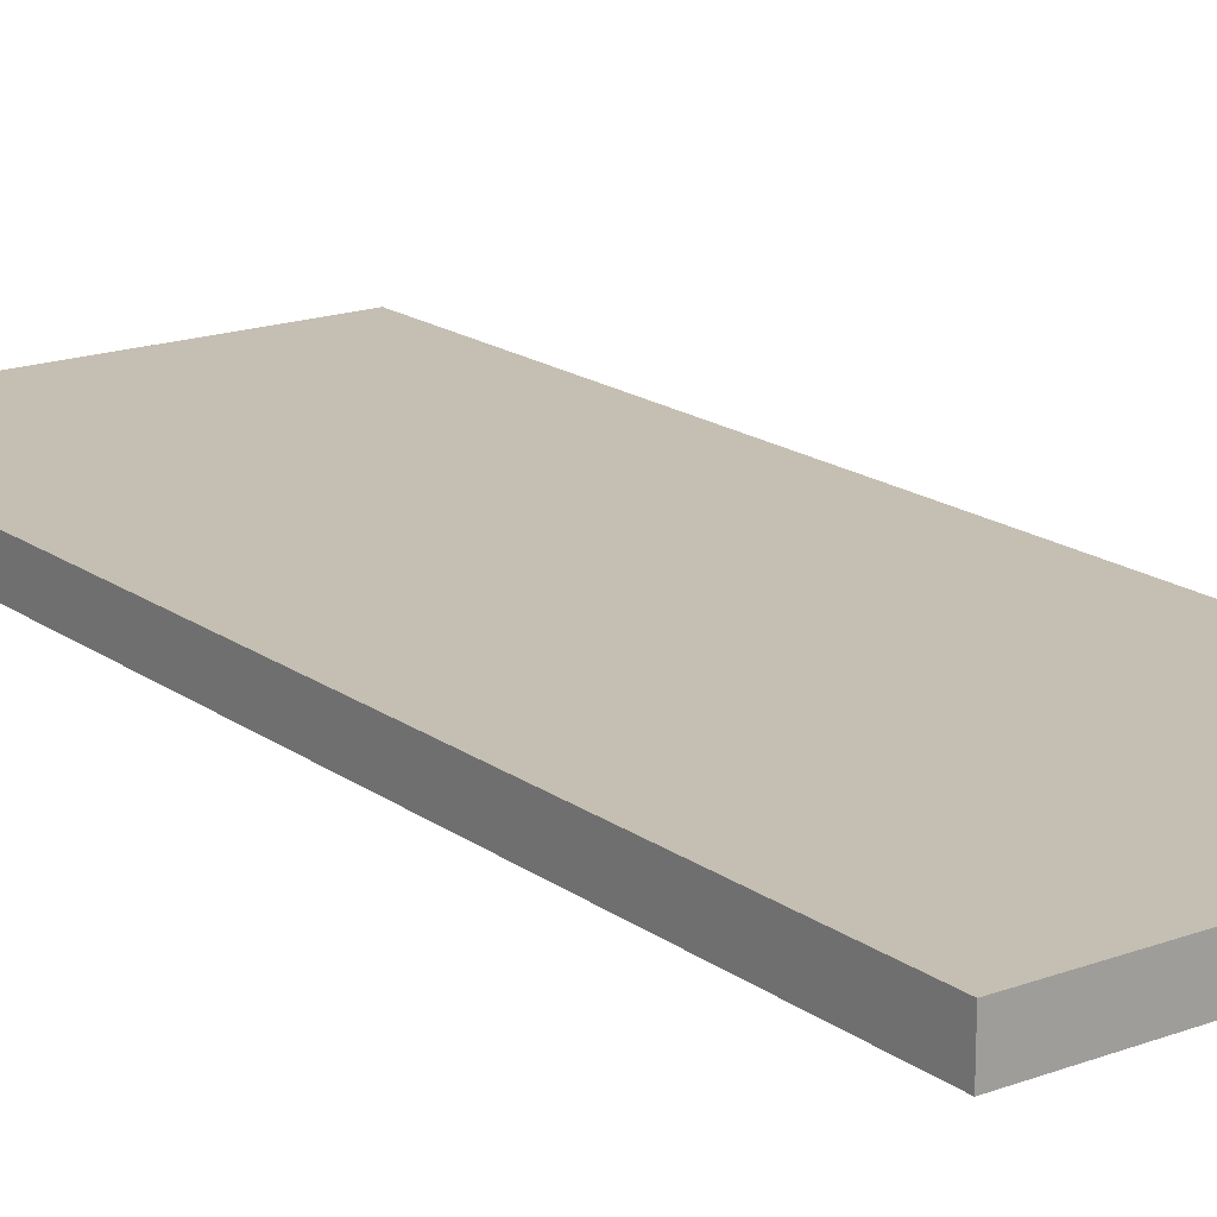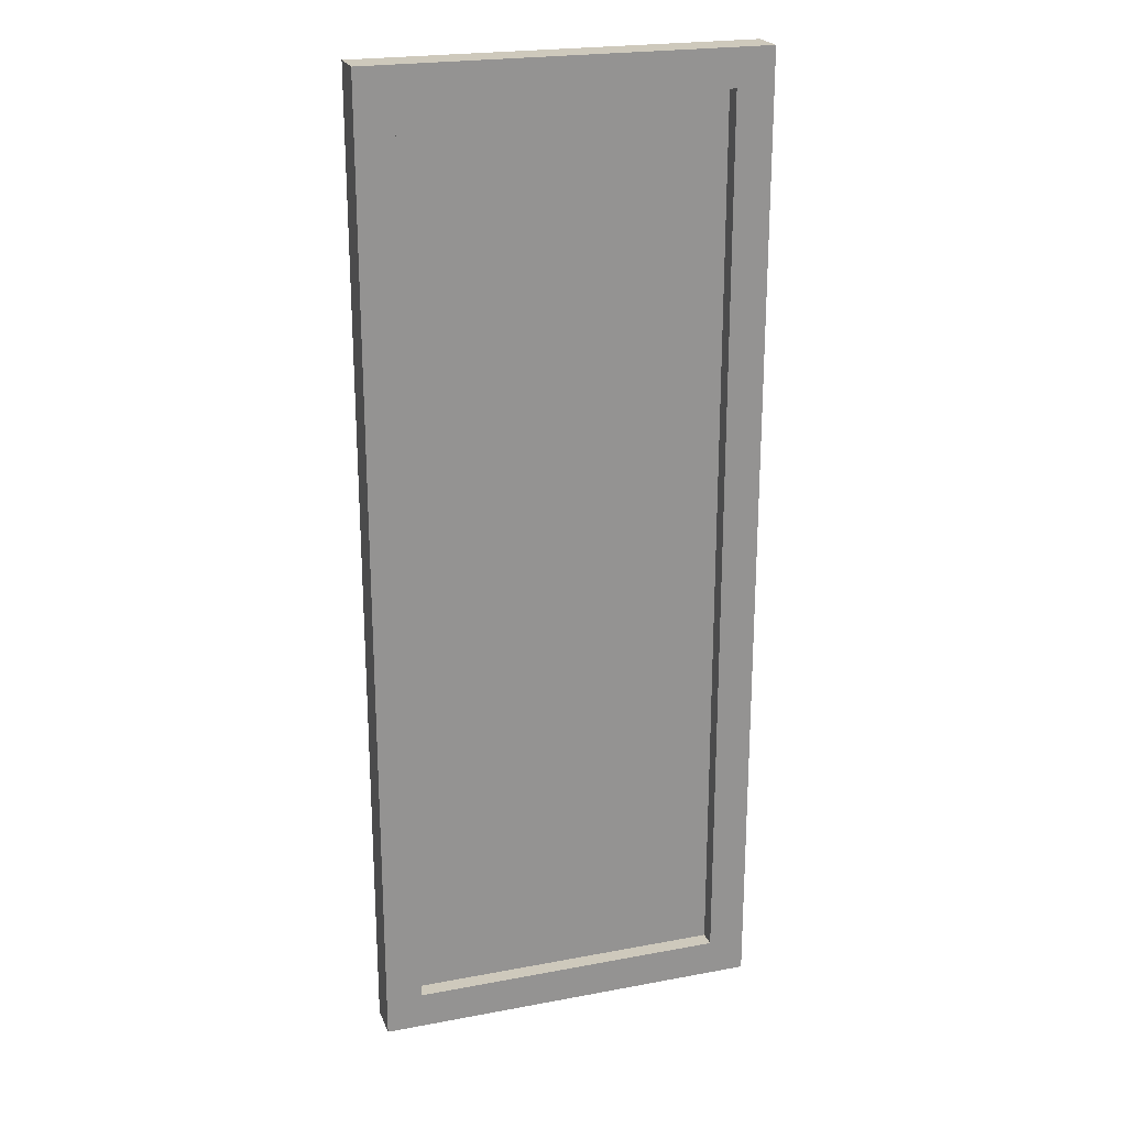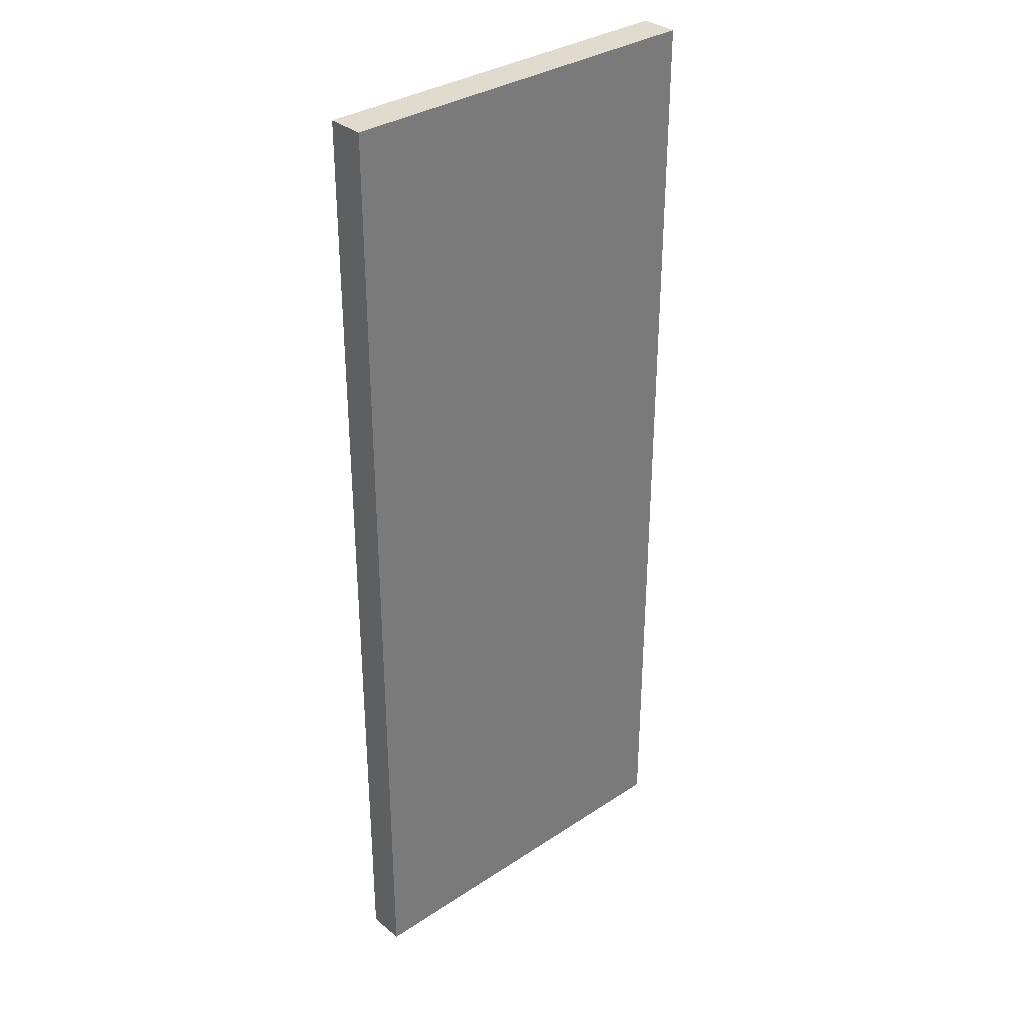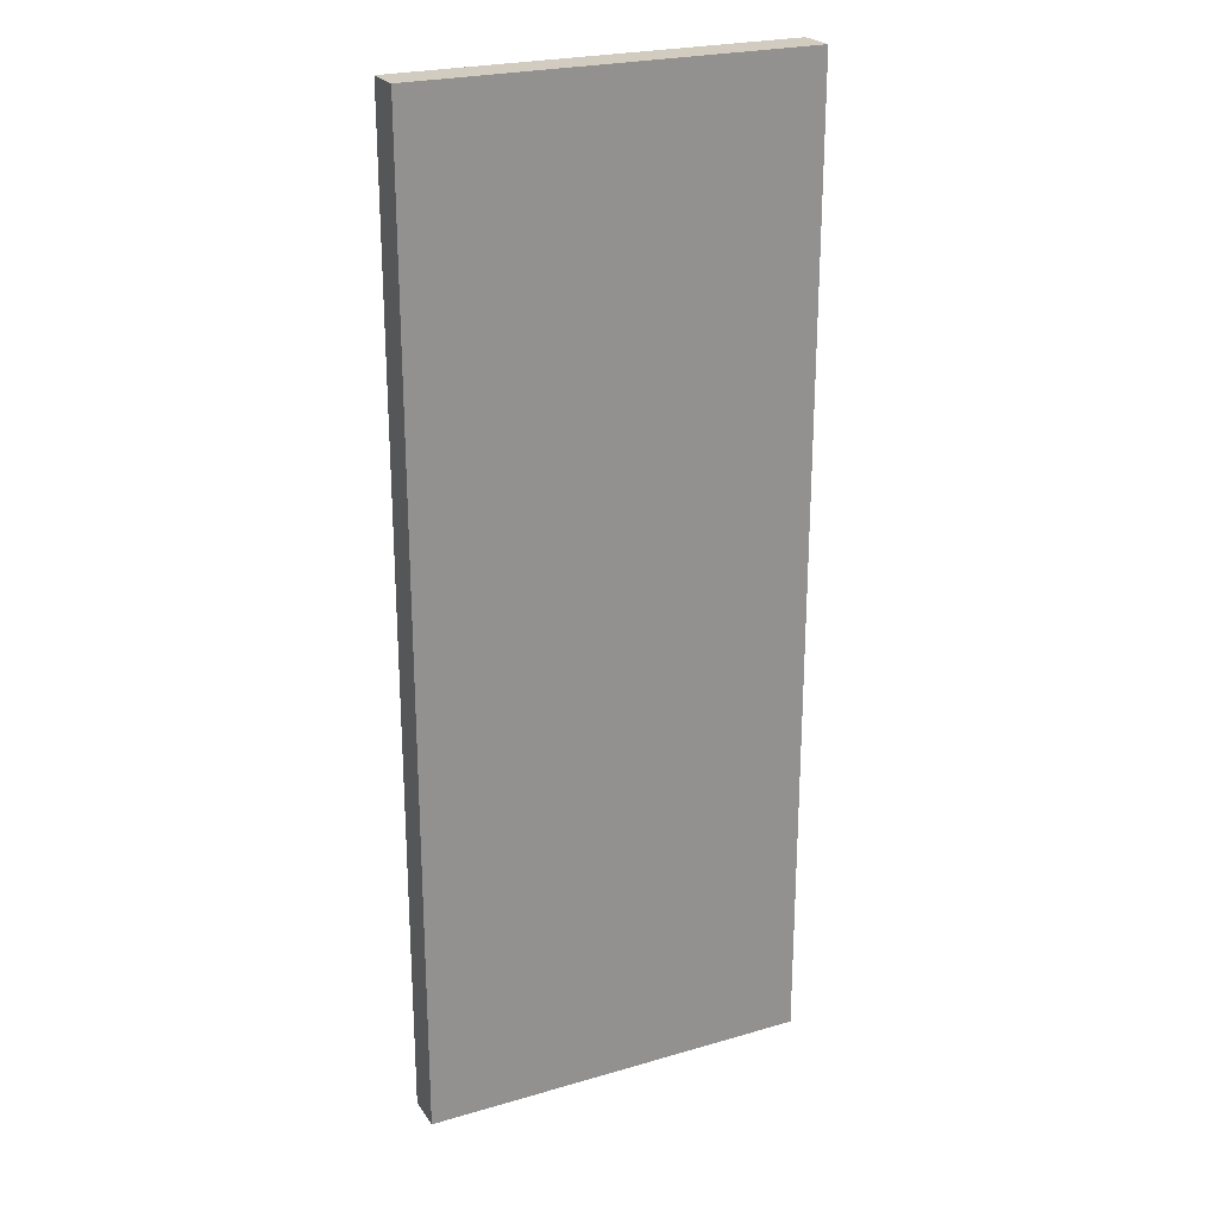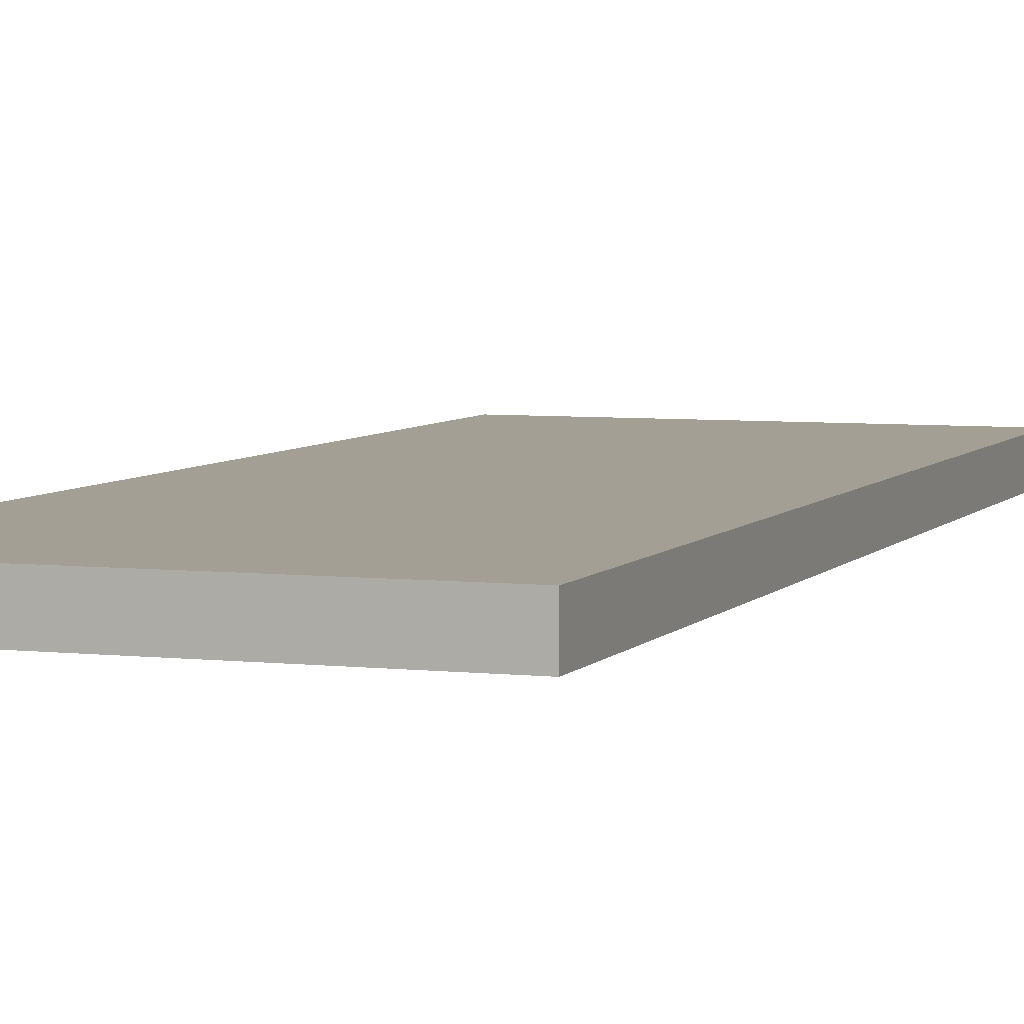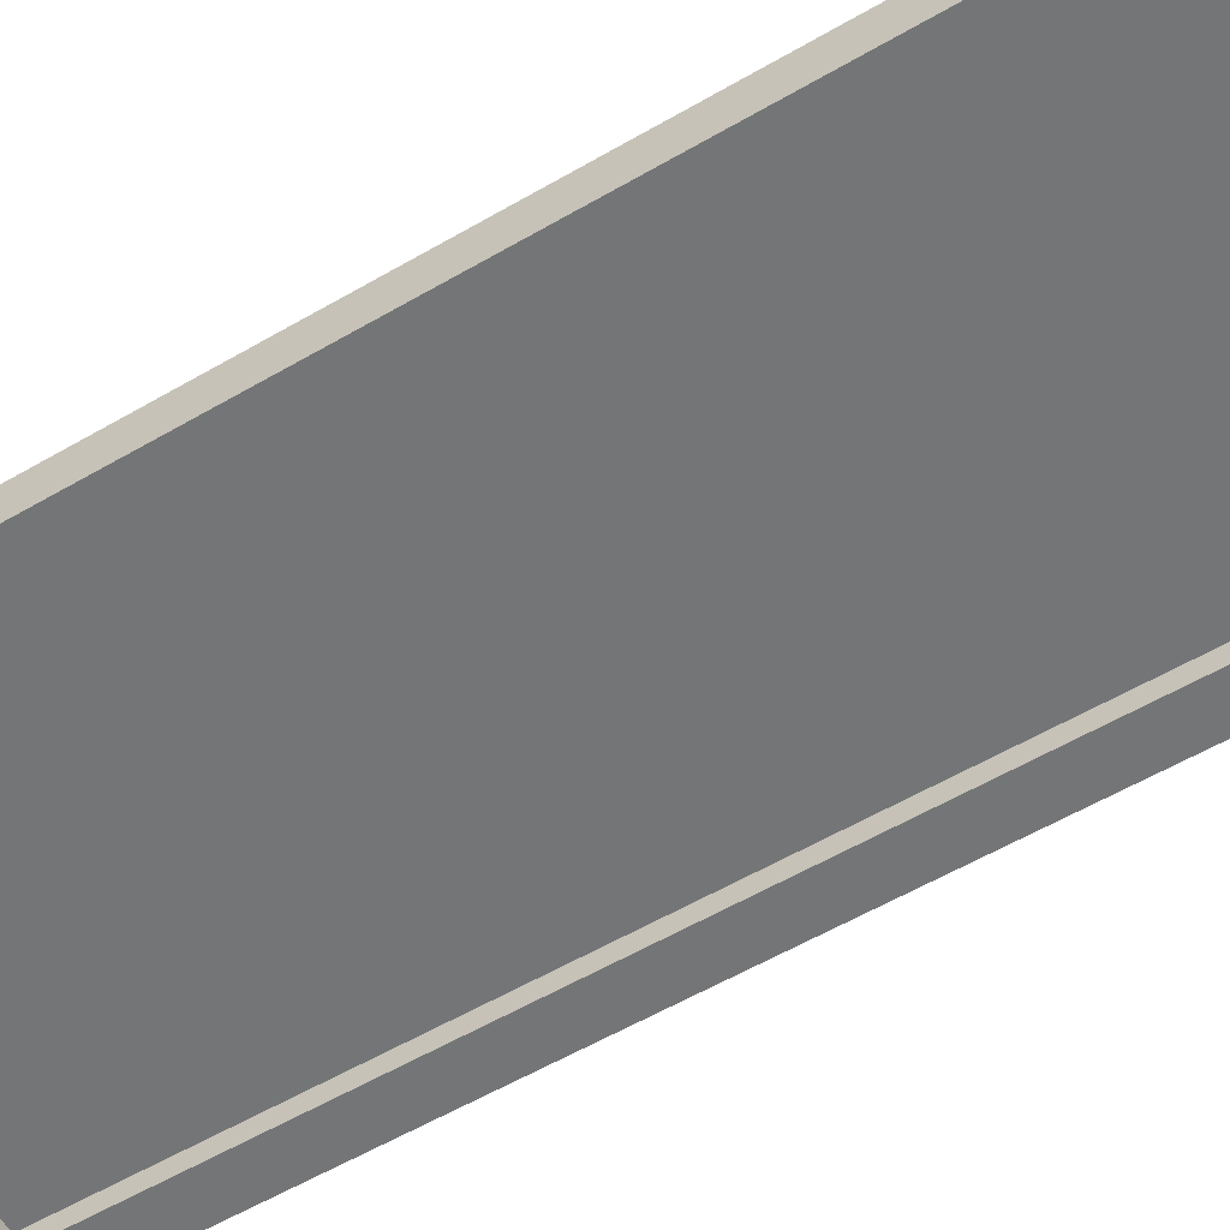
<metadata>
{"format":"obj","ext":"obj","renderer":"f3d","projection":"perspective","resolution":1024,"background":"white","views":[{"elev":17.6,"azim":-36.0,"up":"+Z"},{"elev":22.5,"azim":162.1,"up":"+Y"},{"elev":33.4,"azim":-42.0,"up":"+Y"},{"elev":24.0,"azim":-25.8,"up":"+Y"},{"elev":5.3,"azim":19.7,"up":"+Z"},{"elev":-56.5,"azim":-58.5,"up":"+Z"}]}
</metadata>
<code>
g Plane
v -1 4 -0
v 1 4 -0
v -1 -1 0
v 1 -1 0
v -0.8113 -0.8113 -0.1921
v -0.8113 3.811 -0.1921
v 0.8113 3.811 -0.1921
v 0.8113 -0.8113 -0.1921
v -1 -1 -0.1921
v -1 4 -0.1921
v 1 4 -0.1921
v 1 -1 -0.1921
v -0.8113 -0.8113 -0.106
v -0.8113 3.811 -0.106
v 0.8113 3.811 -0.106
v 0.8113 -0.8113 -0.106
f 15 7 8 16
f 13 16 8 5
f 1 2 11 10
f 4 3 9 12
f 6 5 9 10
f 7 6 10 11
f 8 7 11 12
f 5 8 12 9
f 2 4 12 11
f 3 1 10 9
f 15 14 6 7
f 13 5 6 14
f 3 4 2 1
f 14 15 16 13

</code>
